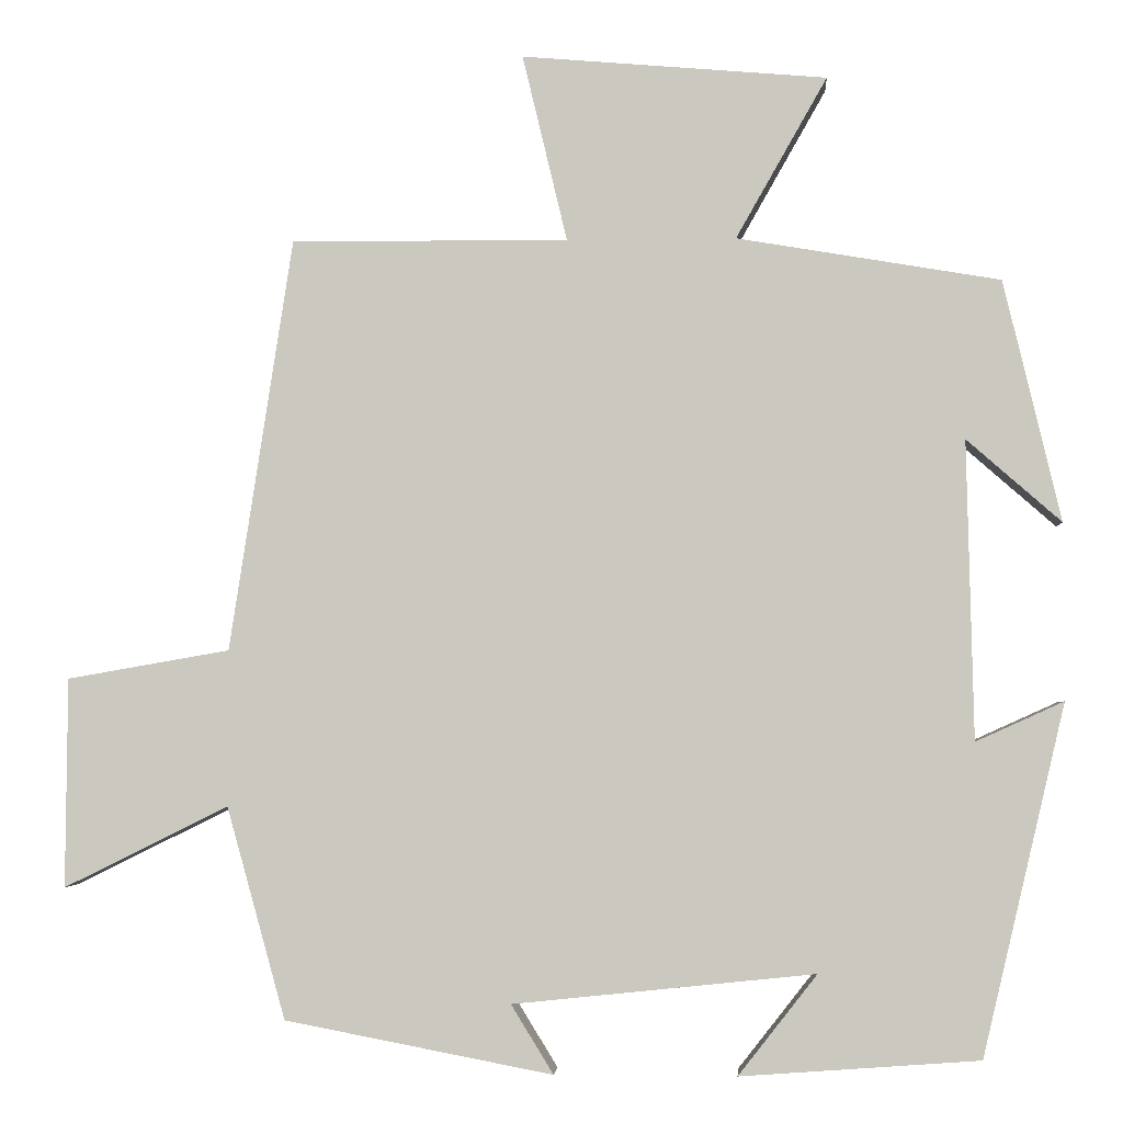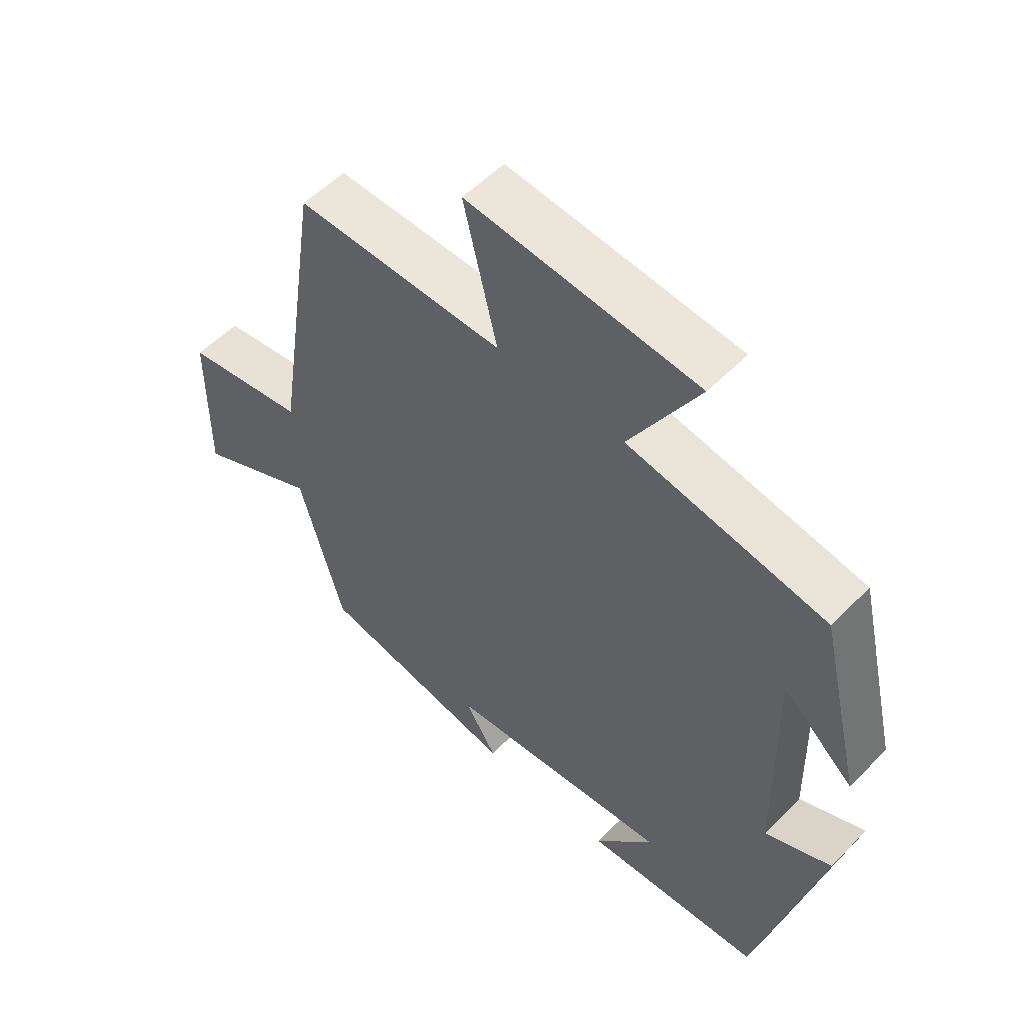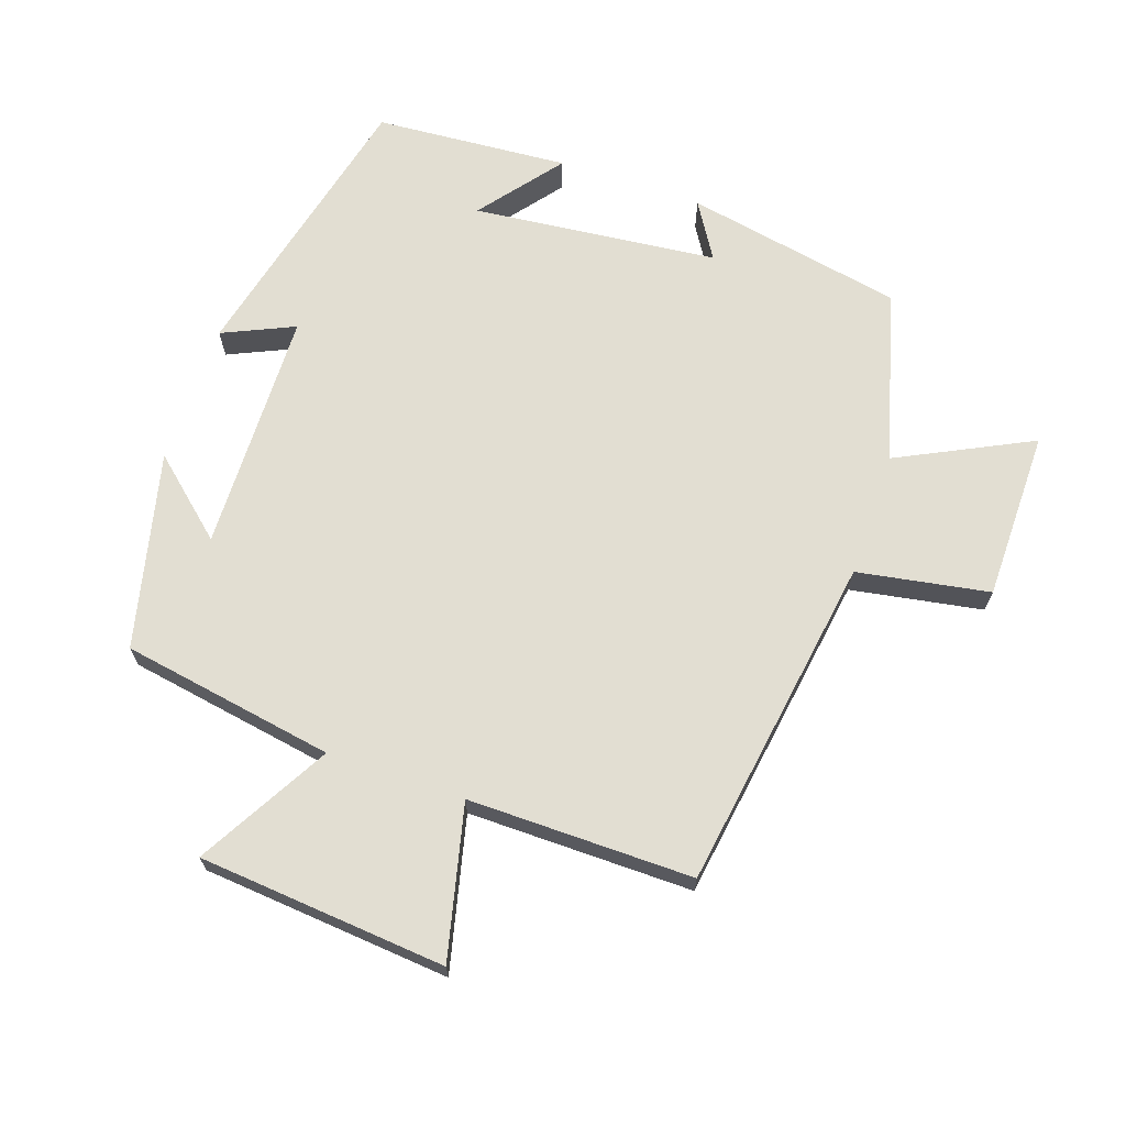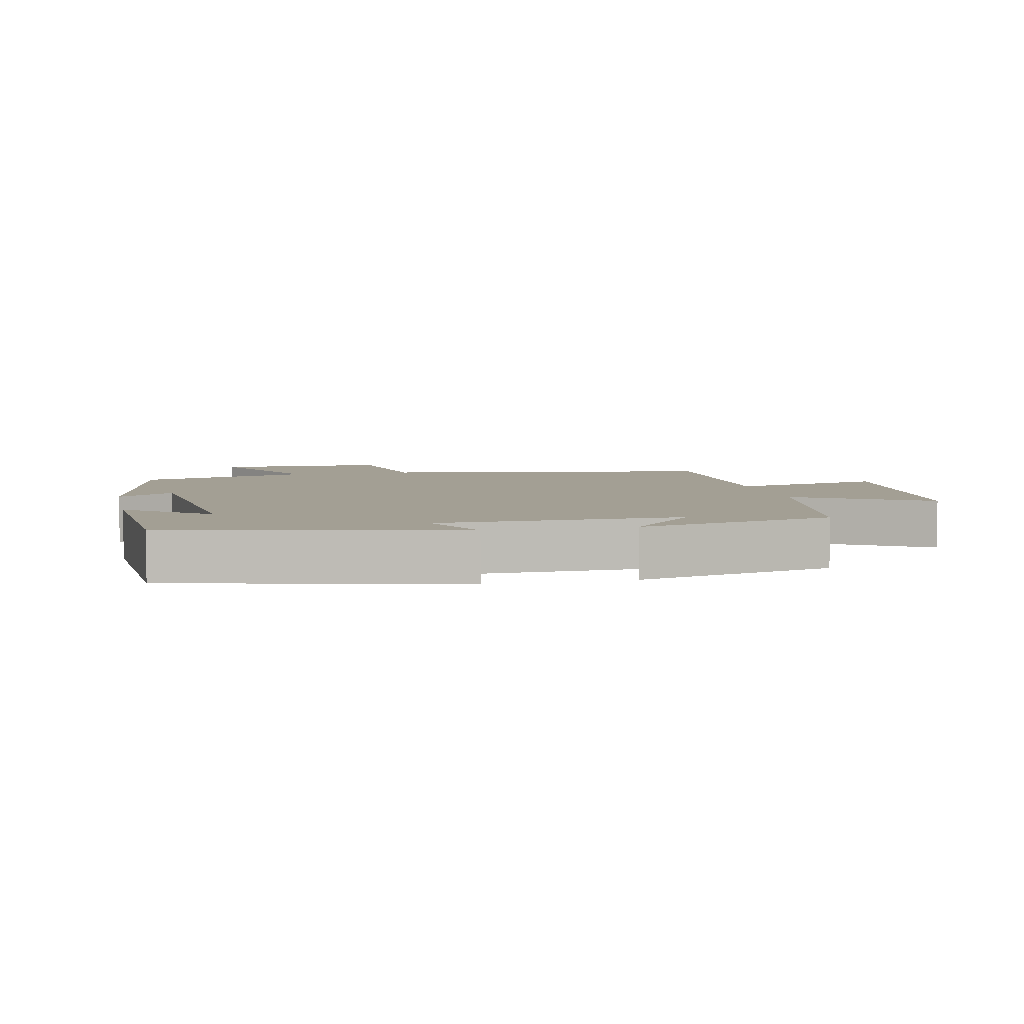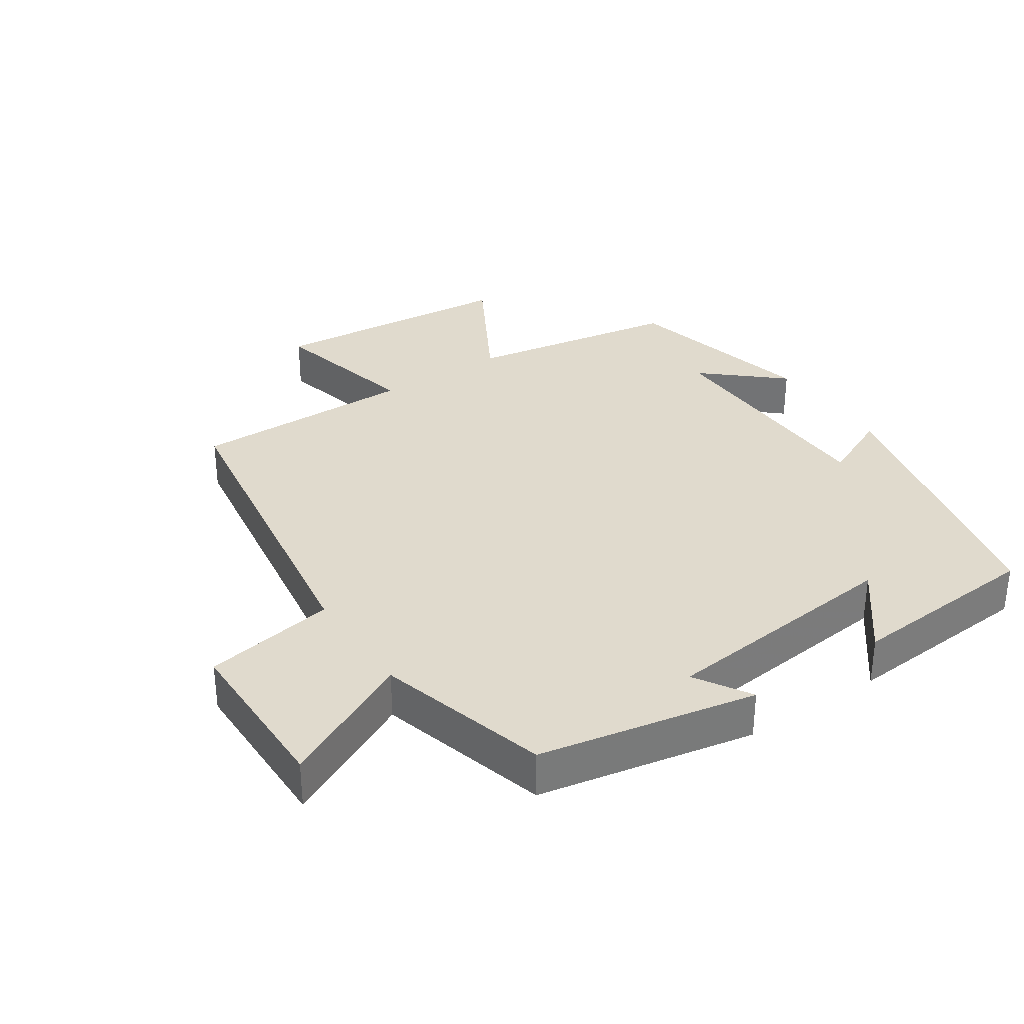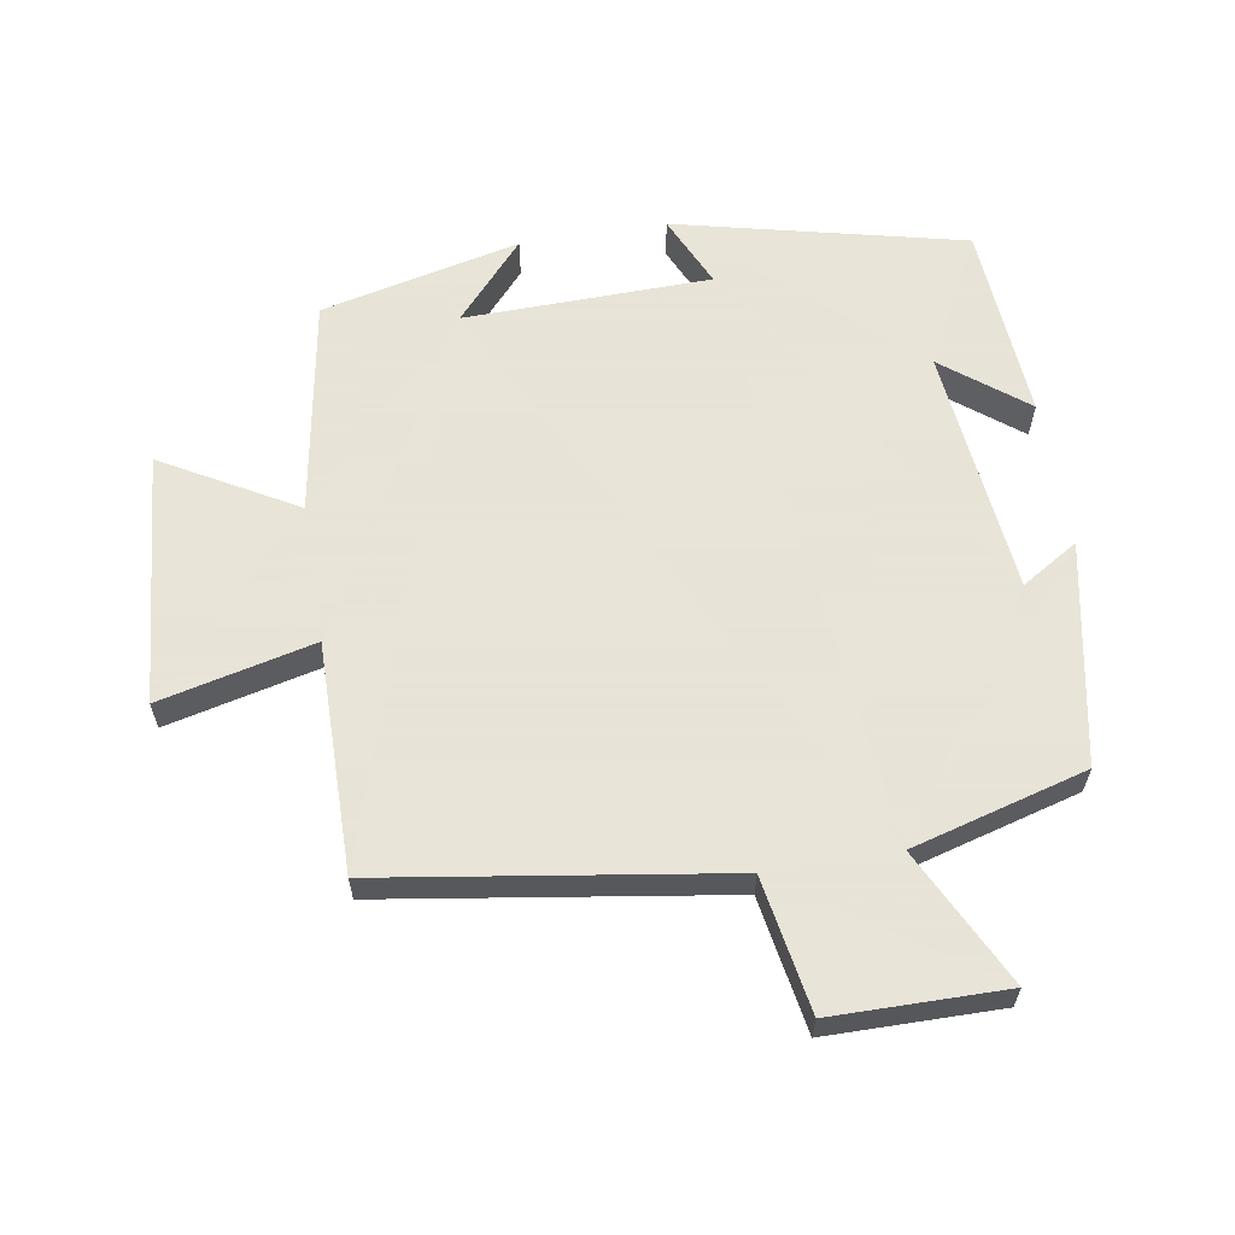
<metadata>
{"format":"obj","ext":"obj","renderer":"f3d","projection":"perspective","resolution":1024,"background":"white","views":[{"elev":-3.4,"azim":-176.1,"up":"+Z"},{"elev":55.0,"azim":-136.6,"up":"+Z"},{"elev":68.0,"azim":18.9,"up":"+Y"},{"elev":5.4,"azim":-102.1,"up":"+Y"},{"elev":33.1,"azim":146.2,"up":"+Y"},{"elev":61.4,"azim":80.6,"up":"+Y"}]}
</metadata>
<code>
v -0.4 0.07 -0.479
v -0.5 0.07 -0.057
v -0.394 0.07 -0.105
v -0.386 0.07 0.255
v -0.5 0.07 0.155
v -0.431 0.07 0.446
v -0.114 0.07 0.5
v -0.224 0.07 0.694
v 0.144 0.07 0.726
v 0.09 0.07 0.5
v 0.424 0.07 0.503
v 0.5 0.07 0.005
v 0.696 0.07 -0.029
v 0.698 0.07 -0.281
v 0.5 0.07 -0.183
v 0.429 0.07 -0.438
v 0.106 0.07 -0.5
v 0.157 0.07 -0.417
v -0.207 0.07 -0.379
v -0.112 0.07 -0.5
v -0.4 0 -0.479
v -0.5 0 -0.057
v -0.394 0 -0.105
v -0.386 0 0.255
v -0.5 0 0.155
v -0.431 0 0.446
v -0.114 0 0.5
v -0.224 0 0.694
v 0.144 0 0.726
v 0.09 0 0.5
v 0.424 0 0.503
v 0.5 0 0.005
v 0.696 0 -0.029
v 0.698 0 -0.281
v 0.5 0 -0.183
v 0.429 0 -0.438
v 0.106 0 -0.5
v 0.157 0 -0.417
v -0.207 0 -0.379
v -0.112 0 -0.5
f 19 20 1 2
f 18 19 2 3
f 15 16 17 18
f 15 18 3 4
f 12 13 14 15
f 12 15 4
f 11 12 4
f 10 11 4
f 7 8 9 10
f 7 10 4
f 4 5 6 7
f 22 21 40 39
f 23 22 39 38
f 38 37 36 35
f 24 23 38 35
f 35 34 33 32
f 24 35 32
f 24 32 31
f 24 31 30
f 30 29 28 27
f 24 30 27
f 27 26 25 24
f 1 21 22 2
f 2 22 23 3
f 3 23 24 4
f 4 24 25 5
f 5 25 26 6
f 6 26 27 7
f 7 27 28 8
f 8 28 29 9
f 9 29 30 10
f 10 30 31 11
f 11 31 32 12
f 12 32 33 13
f 13 33 34 14
f 14 34 35 15
f 15 35 36 16
f 16 36 37 17
f 17 37 38 18
f 18 38 39 19
f 19 39 40 20
f 20 40 21 1

</code>
